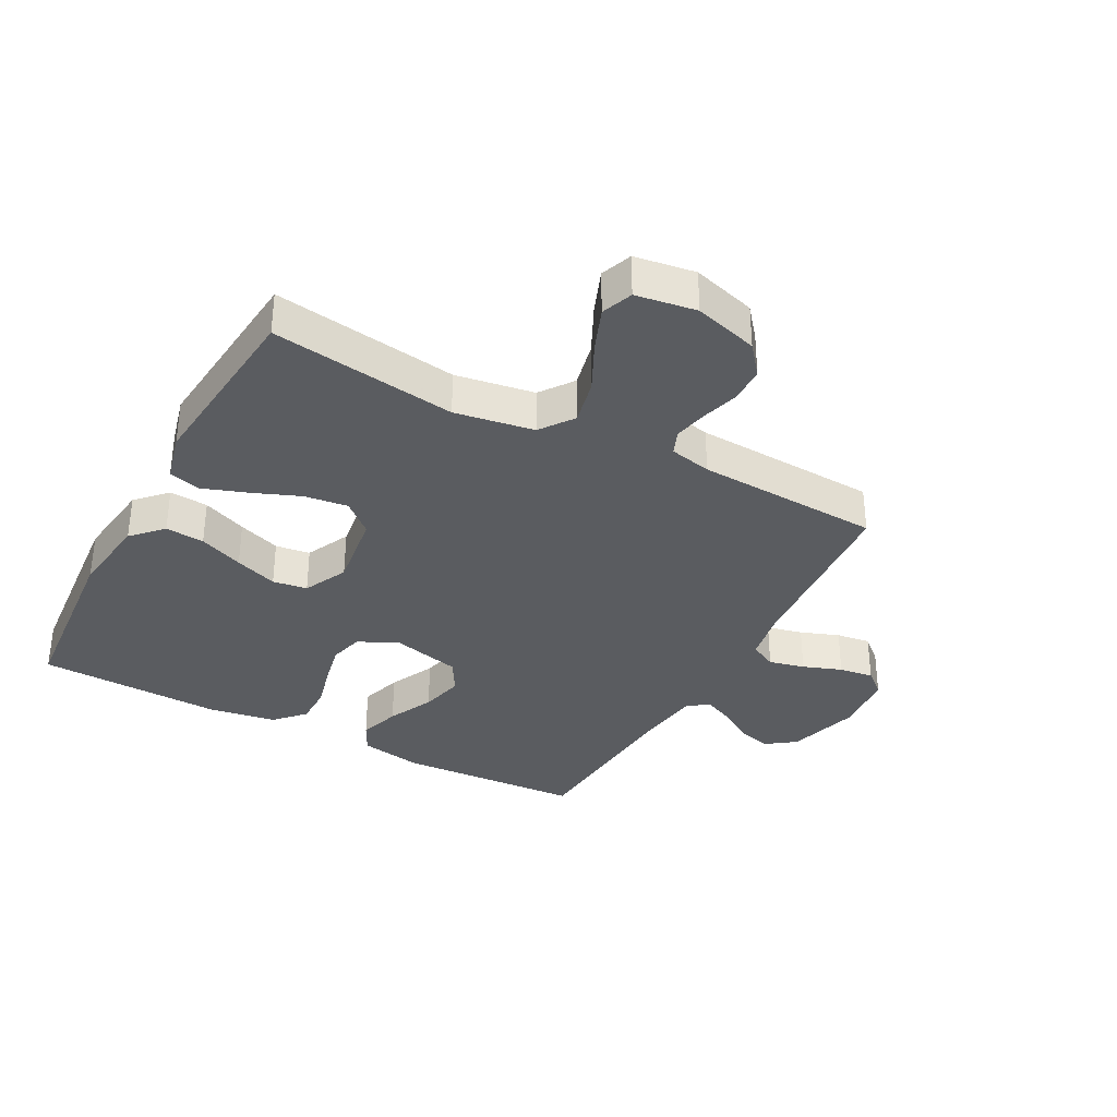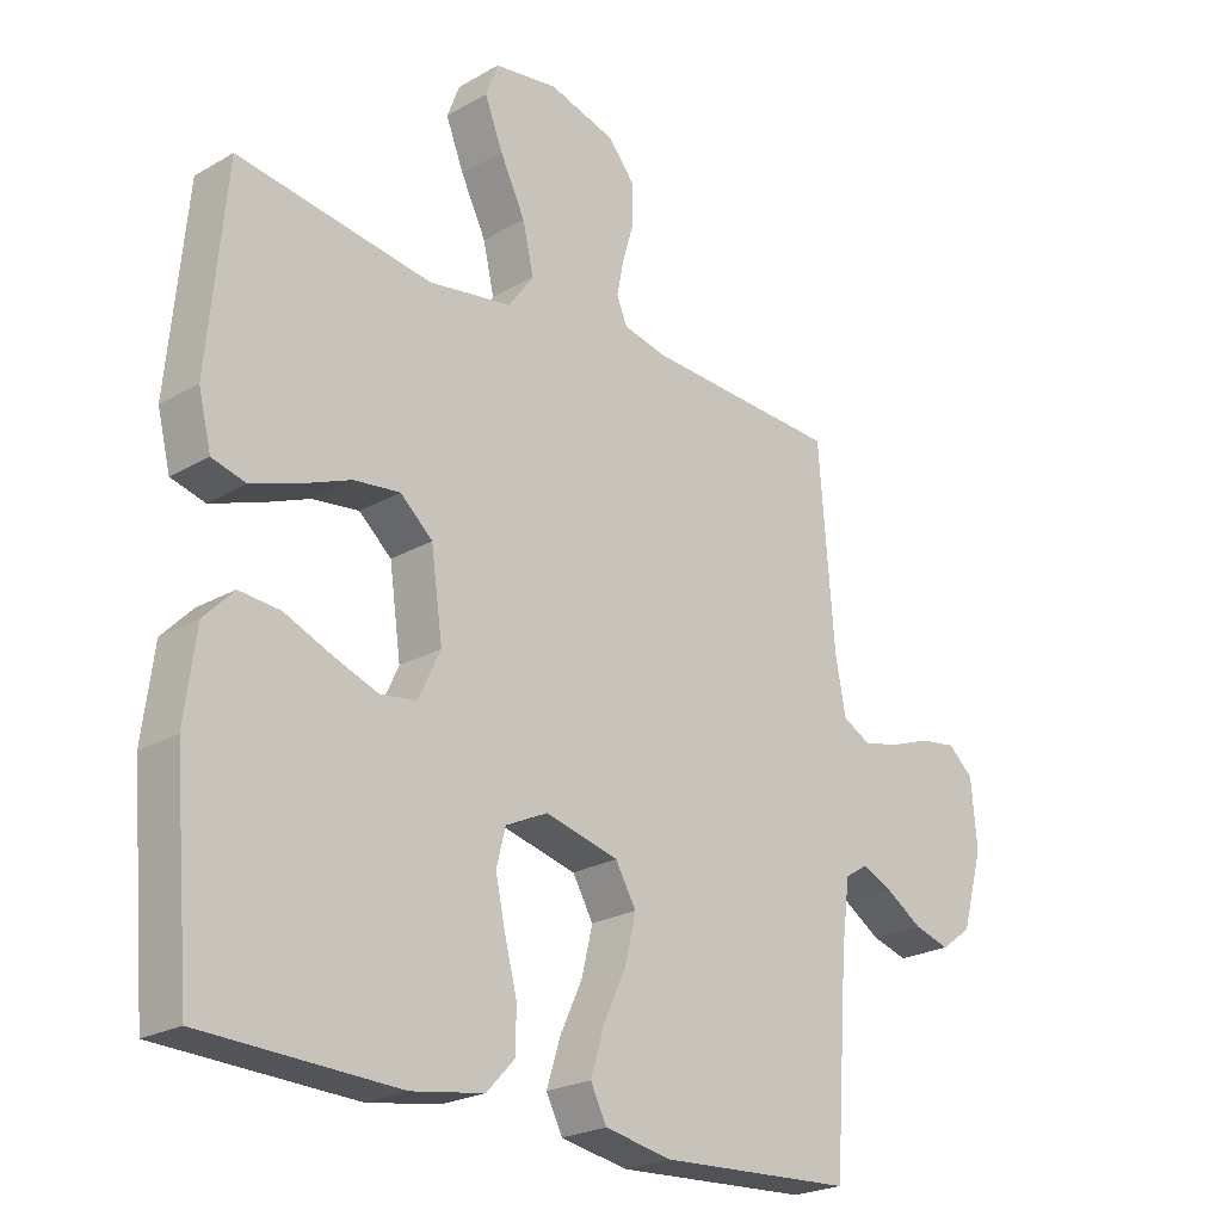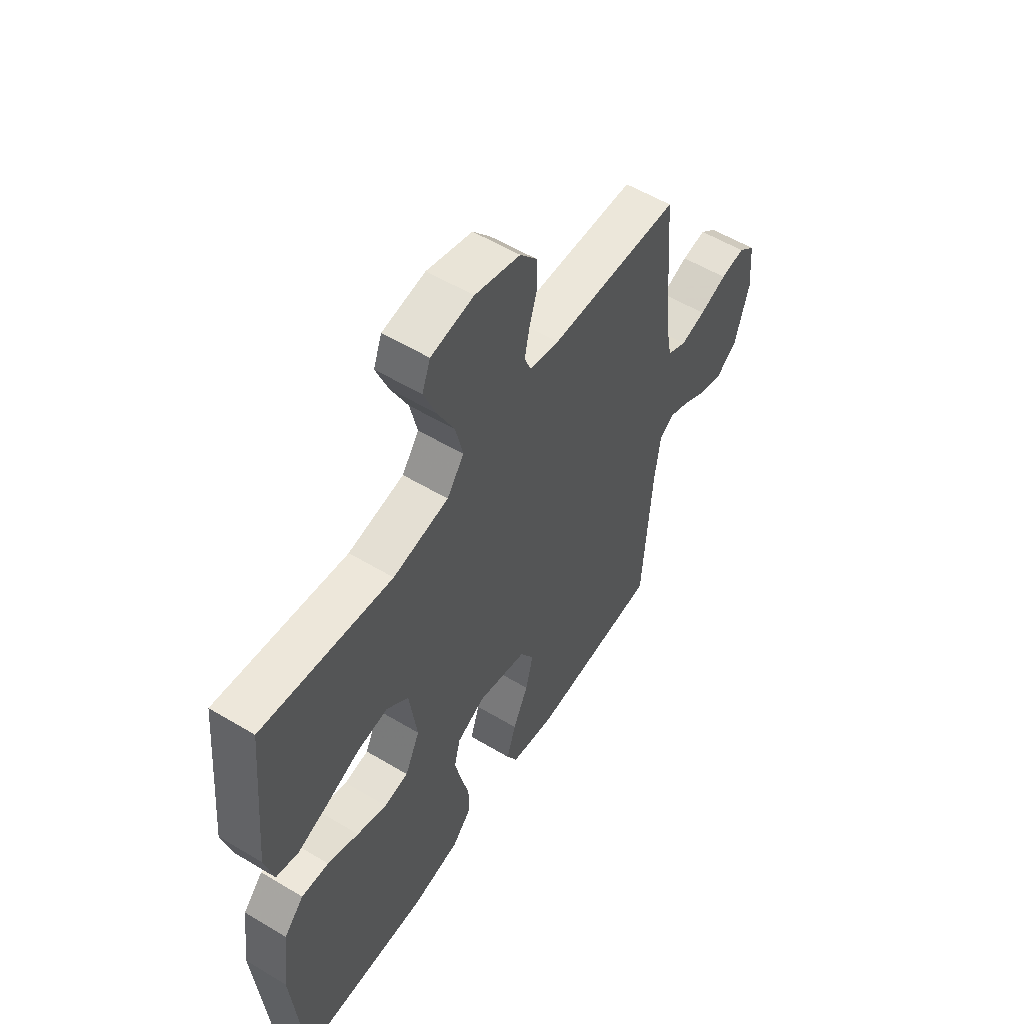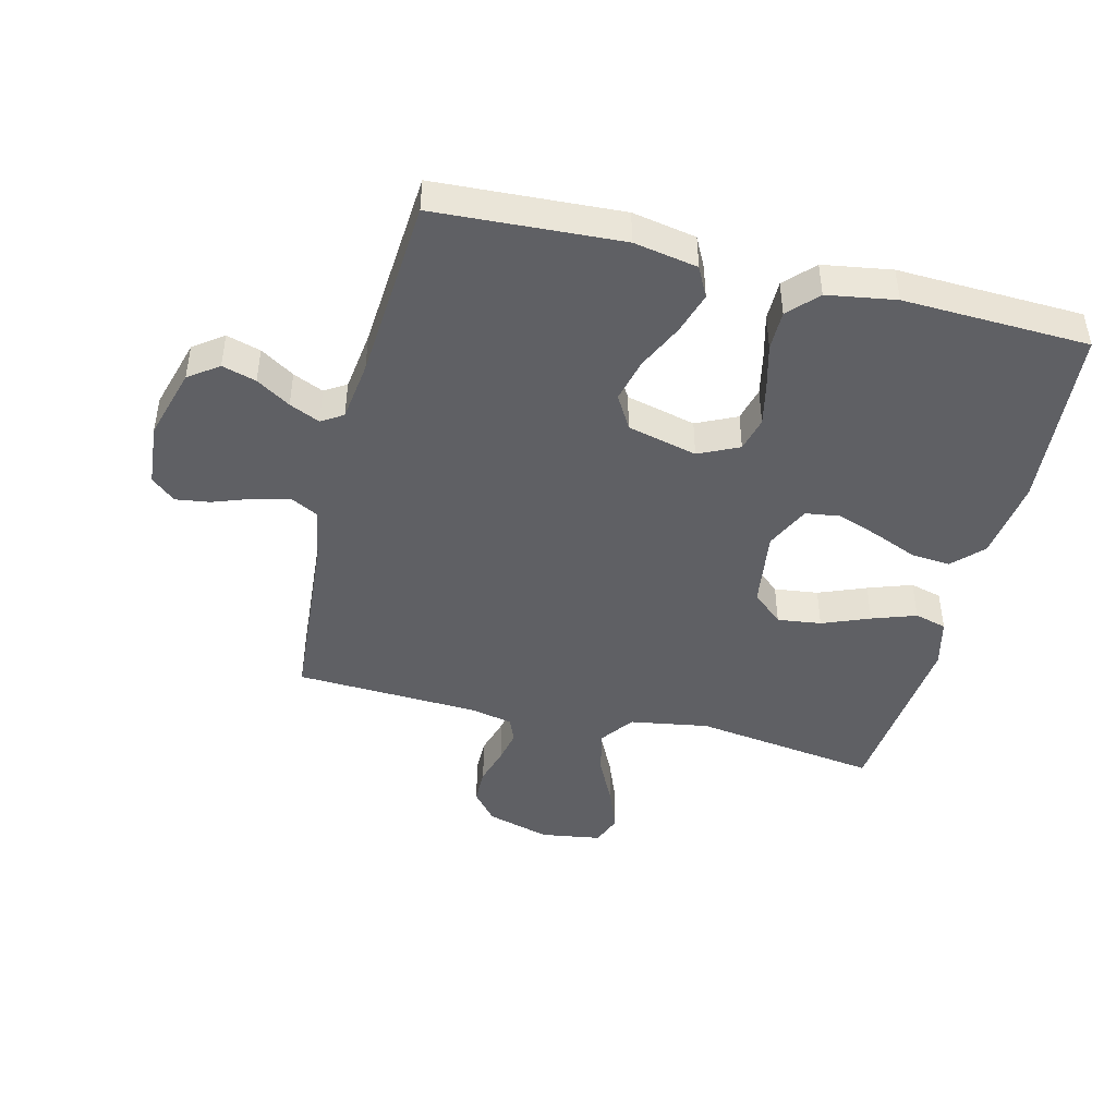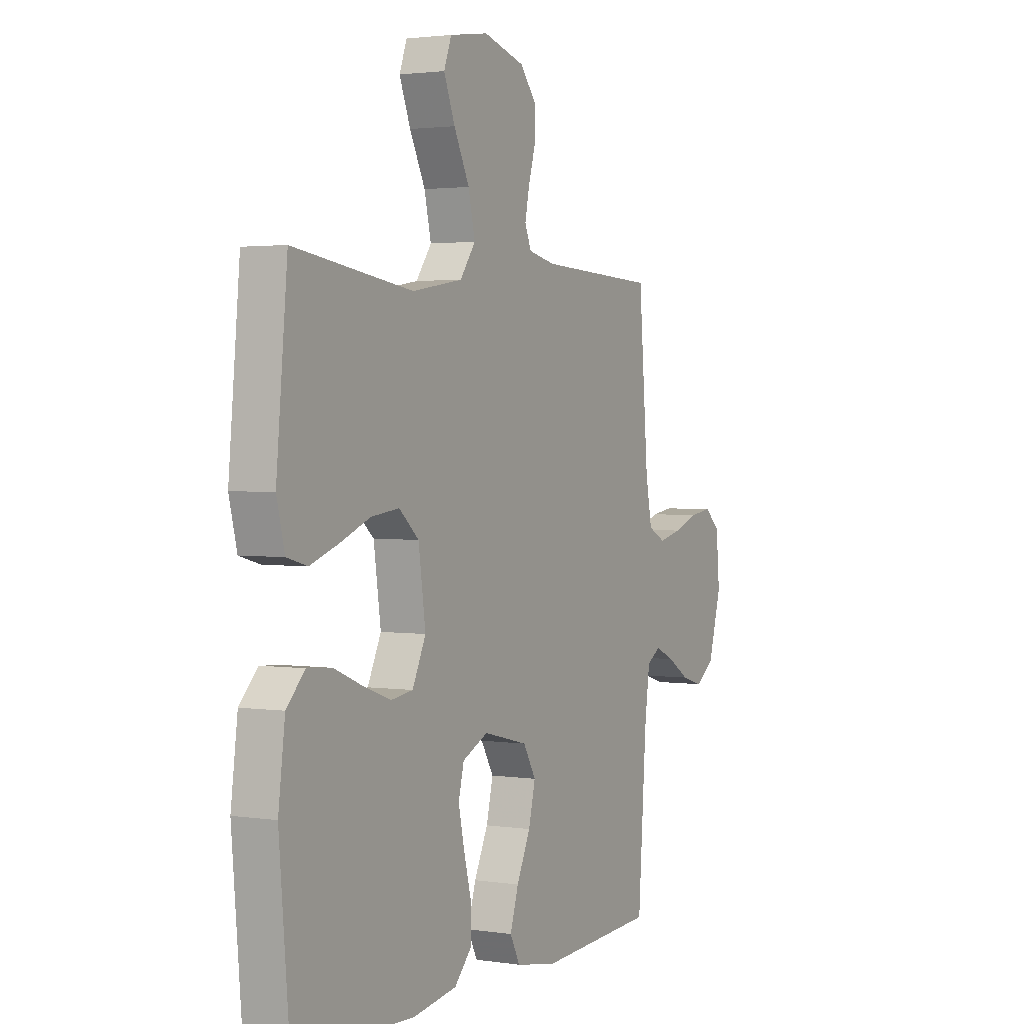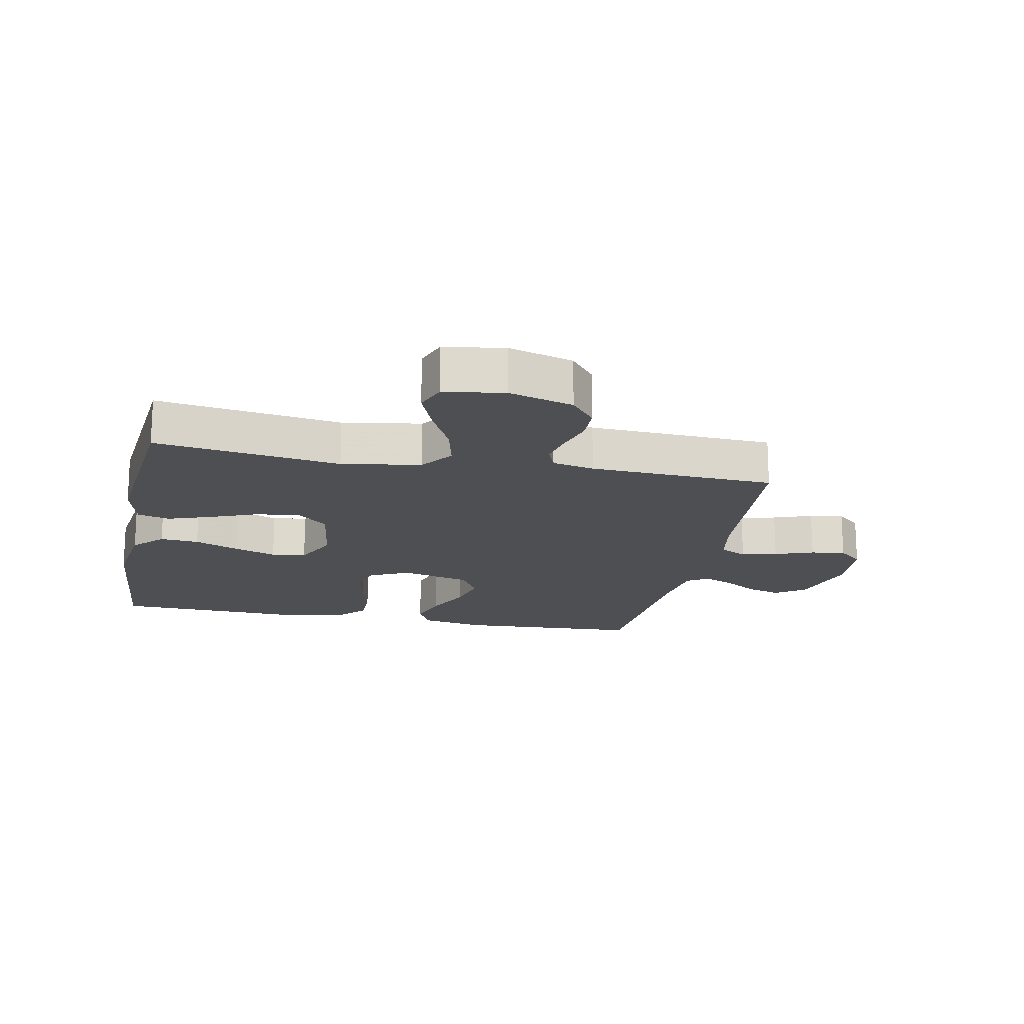
<metadata>
{"format":"obj","ext":"obj","renderer":"f3d","projection":"perspective","resolution":1024,"background":"white","views":[{"elev":-34.2,"azim":-28.3,"up":"+Y"},{"elev":-23.3,"azim":-45.9,"up":"+Z"},{"elev":56.0,"azim":-57.8,"up":"+Z"},{"elev":-44.7,"azim":166.0,"up":"+Y"},{"elev":2.2,"azim":-61.7,"up":"+Z"},{"elev":-17.5,"azim":-11.4,"up":"+Y"}]}
</metadata>
<code>
v 0.5 0.07 0.5
v 0.524 0.07 0.2
v 0.54 0.07 0.115
v 0.584 0.07 0.092
v 0.642 0.07 0.106
v 0.705 0.07 0.129
v 0.761 0.07 0.137
v 0.8 0.07 0.103
v 0.809 0.07 0
v 0.776 0.07 -0.117
v 0.728 0.07 -0.152
v 0.673 0.07 -0.136
v 0.618 0.07 -0.101
v 0.569 0.07 -0.079
v 0.534 0.07 -0.101
v 0.521 0.07 -0.2
v 0.5 0.07 -0.5
v 0.2 0.07 -0.517
v 0.097 0.07 -0.498
v 0.072 0.07 -0.449
v 0.093 0.07 -0.381
v 0.128 0.07 -0.306
v 0.145 0.07 -0.235
v 0.113 0.07 -0.18
v 0 0.07 -0.152
v -0.065 0.07 -0.183
v -0.079 0.07 -0.239
v -0.064 0.07 -0.308
v -0.045 0.07 -0.381
v -0.045 0.07 -0.446
v -0.089 0.07 -0.493
v -0.2 0.07 -0.511
v -0.5 0.07 -0.5
v -0.526 0.07 -0.2
v -0.509 0.07 -0.068
v -0.463 0.07 -0.02
v -0.4 0.07 -0.025
v -0.328 0.07 -0.055
v -0.259 0.07 -0.08
v -0.203 0.07 -0.072
v -0.169 0.07 0
v -0.187 0.07 0.127
v -0.237 0.07 0.171
v -0.308 0.07 0.162
v -0.385 0.07 0.131
v -0.456 0.07 0.106
v -0.508 0.07 0.12
v -0.528 0.07 0.2
v -0.5 0.07 0.5
v -0.2 0.07 0.457
v -0.072 0.07 0.478
v -0.033 0.07 0.532
v -0.05 0.07 0.606
v -0.089 0.07 0.685
v -0.117 0.07 0.756
v -0.098 0.07 0.807
v 0 0.07 0.822
v 0.104 0.07 0.792
v 0.144 0.07 0.743
v 0.145 0.07 0.684
v 0.127 0.07 0.622
v 0.116 0.07 0.568
v 0.132 0.07 0.529
v 0.2 0.07 0.514
v 0.5 0 0.5
v 0.524 0 0.2
v 0.54 0 0.115
v 0.584 0 0.092
v 0.642 0 0.106
v 0.705 0 0.129
v 0.761 0 0.137
v 0.8 0 0.103
v 0.809 0 0
v 0.776 0 -0.117
v 0.728 0 -0.152
v 0.673 0 -0.136
v 0.618 0 -0.101
v 0.569 0 -0.079
v 0.534 0 -0.101
v 0.521 0 -0.2
v 0.5 0 -0.5
v 0.2 0 -0.517
v 0.097 0 -0.498
v 0.072 0 -0.449
v 0.093 0 -0.381
v 0.128 0 -0.306
v 0.145 0 -0.235
v 0.113 0 -0.18
v 0 0 -0.152
v -0.065 0 -0.183
v -0.079 0 -0.239
v -0.064 0 -0.308
v -0.045 0 -0.381
v -0.045 0 -0.446
v -0.089 0 -0.493
v -0.2 0 -0.511
v -0.5 0 -0.5
v -0.526 0 -0.2
v -0.509 0 -0.068
v -0.463 0 -0.02
v -0.4 0 -0.025
v -0.328 0 -0.055
v -0.259 0 -0.08
v -0.203 0 -0.072
v -0.169 0 0
v -0.187 0 0.127
v -0.237 0 0.171
v -0.308 0 0.162
v -0.385 0 0.131
v -0.456 0 0.106
v -0.508 0 0.12
v -0.528 0 0.2
v -0.5 0 0.5
v -0.2 0 0.457
v -0.072 0 0.478
v -0.033 0 0.532
v -0.05 0 0.606
v -0.089 0 0.685
v -0.117 0 0.756
v -0.098 0 0.807
v 0 0 0.822
v 0.104 0 0.792
v 0.144 0 0.743
v 0.145 0 0.684
v 0.127 0 0.622
v 0.116 0 0.568
v 0.132 0 0.529
v 0.2 0 0.514
f 58 59 60 61
f 58 61 62
f 57 58 62
f 56 57 62 63
f 53 54 55 56
f 47 48 49 50
f 47 50 51
f 44 45 46 47
f 44 47 51
f 43 44 51
f 42 43 51 52
f 35 36 37 38
f 35 38 39
f 34 35 39
f 33 34 39 40
f 31 32 33 40
f 28 29 30 31
f 27 28 31 40
f 19 20 21 22
f 19 22 23
f 16 17 18 19
f 15 16 19 23
f 14 15 23 24
f 10 11 12 13
f 10 13 14
f 9 10 14
f 5 6 7 8
f 4 5 8 9
f 64 1 2
f 63 64 2 3
f 53 56 63
f 52 53 63 3
f 41 42 52 3
f 26 27 40 41
f 25 26 41 3
f 4 9 14 24
f 3 4 24 25
f 125 124 123 122
f 126 125 122
f 126 122 121
f 127 126 121 120
f 120 119 118 117
f 114 113 112 111
f 115 114 111
f 111 110 109 108
f 115 111 108
f 115 108 107
f 116 115 107 106
f 102 101 100 99
f 103 102 99
f 103 99 98
f 104 103 98 97
f 104 97 96 95
f 95 94 93 92
f 104 95 92 91
f 86 85 84 83
f 87 86 83
f 83 82 81 80
f 87 83 80 79
f 88 87 79 78
f 77 76 75 74
f 78 77 74
f 78 74 73
f 72 71 70 69
f 73 72 69 68
f 66 65 128
f 67 66 128 127
f 127 120 117
f 67 127 117 116
f 67 116 106 105
f 105 104 91 90
f 67 105 90 89
f 88 78 73 68
f 89 88 68 67
f 1 65 66 2
f 2 66 67 3
f 3 67 68 4
f 4 68 69 5
f 5 69 70 6
f 6 70 71 7
f 7 71 72 8
f 8 72 73 9
f 9 73 74 10
f 10 74 75 11
f 11 75 76 12
f 12 76 77 13
f 13 77 78 14
f 14 78 79 15
f 15 79 80 16
f 16 80 81 17
f 17 81 82 18
f 18 82 83 19
f 19 83 84 20
f 20 84 85 21
f 21 85 86 22
f 22 86 87 23
f 23 87 88 24
f 24 88 89 25
f 25 89 90 26
f 26 90 91 27
f 27 91 92 28
f 28 92 93 29
f 29 93 94 30
f 30 94 95 31
f 31 95 96 32
f 32 96 97 33
f 33 97 98 34
f 34 98 99 35
f 35 99 100 36
f 36 100 101 37
f 37 101 102 38
f 38 102 103 39
f 39 103 104 40
f 40 104 105 41
f 41 105 106 42
f 42 106 107 43
f 43 107 108 44
f 44 108 109 45
f 45 109 110 46
f 46 110 111 47
f 47 111 112 48
f 48 112 113 49
f 49 113 114 50
f 50 114 115 51
f 51 115 116 52
f 52 116 117 53
f 53 117 118 54
f 54 118 119 55
f 55 119 120 56
f 56 120 121 57
f 57 121 122 58
f 58 122 123 59
f 59 123 124 60
f 60 124 125 61
f 61 125 126 62
f 62 126 127 63
f 63 127 128 64
f 64 128 65 1

</code>
